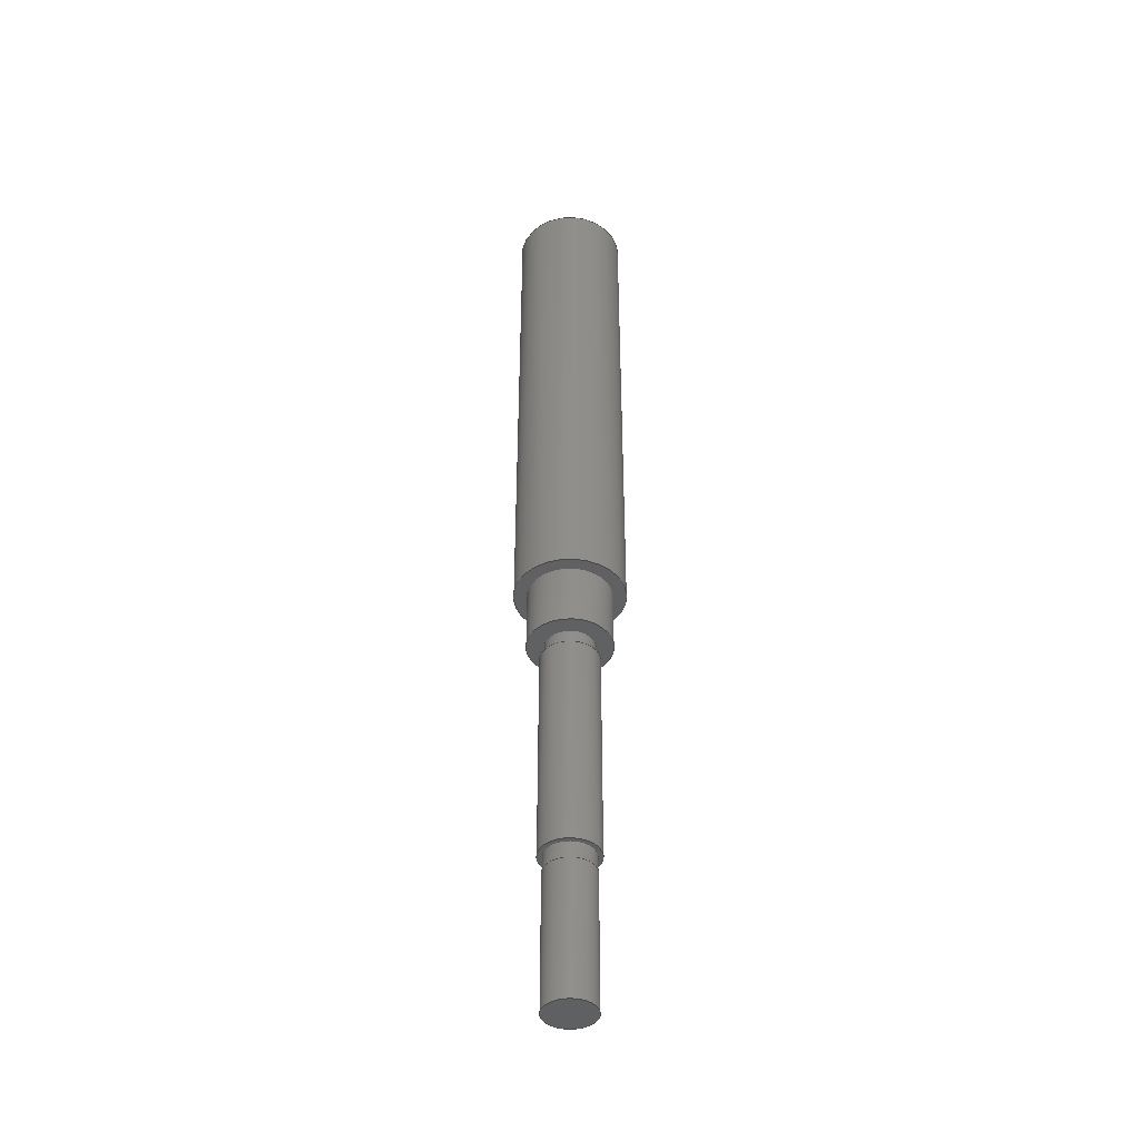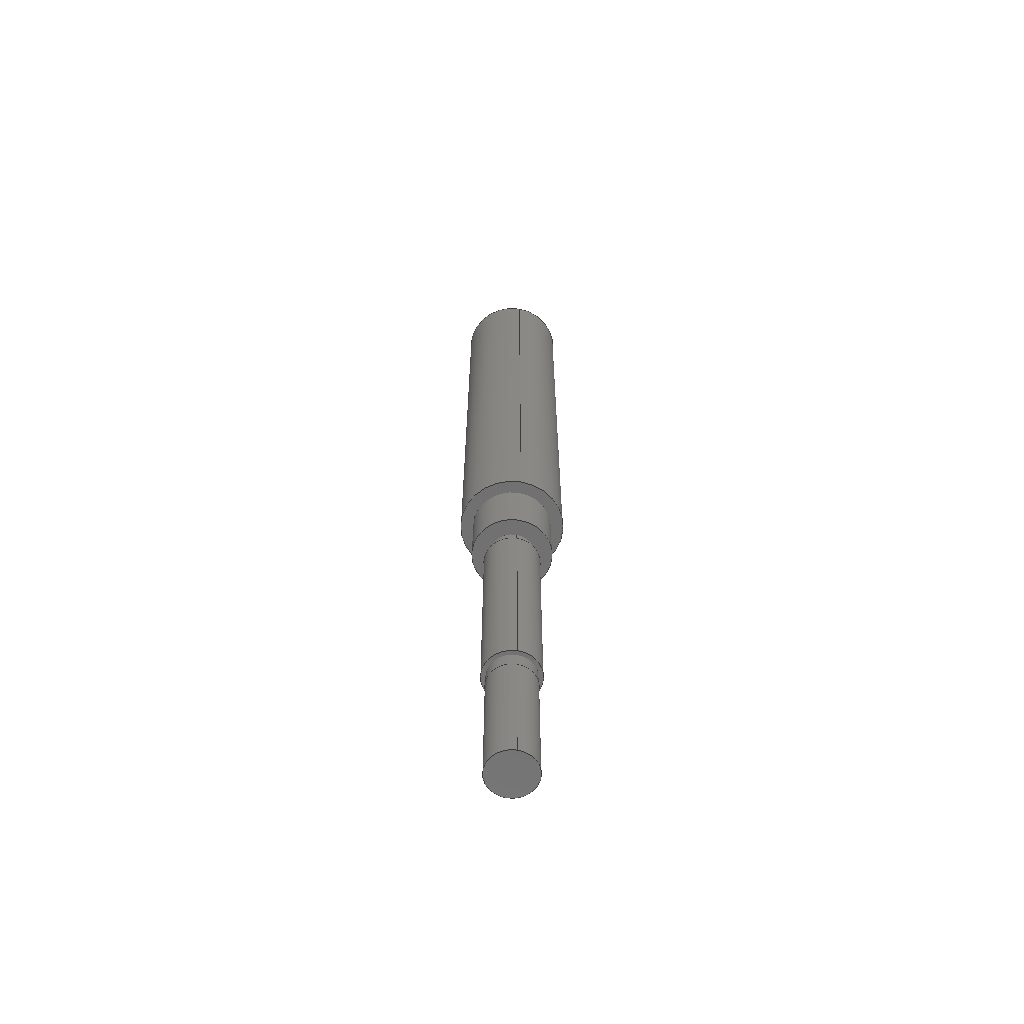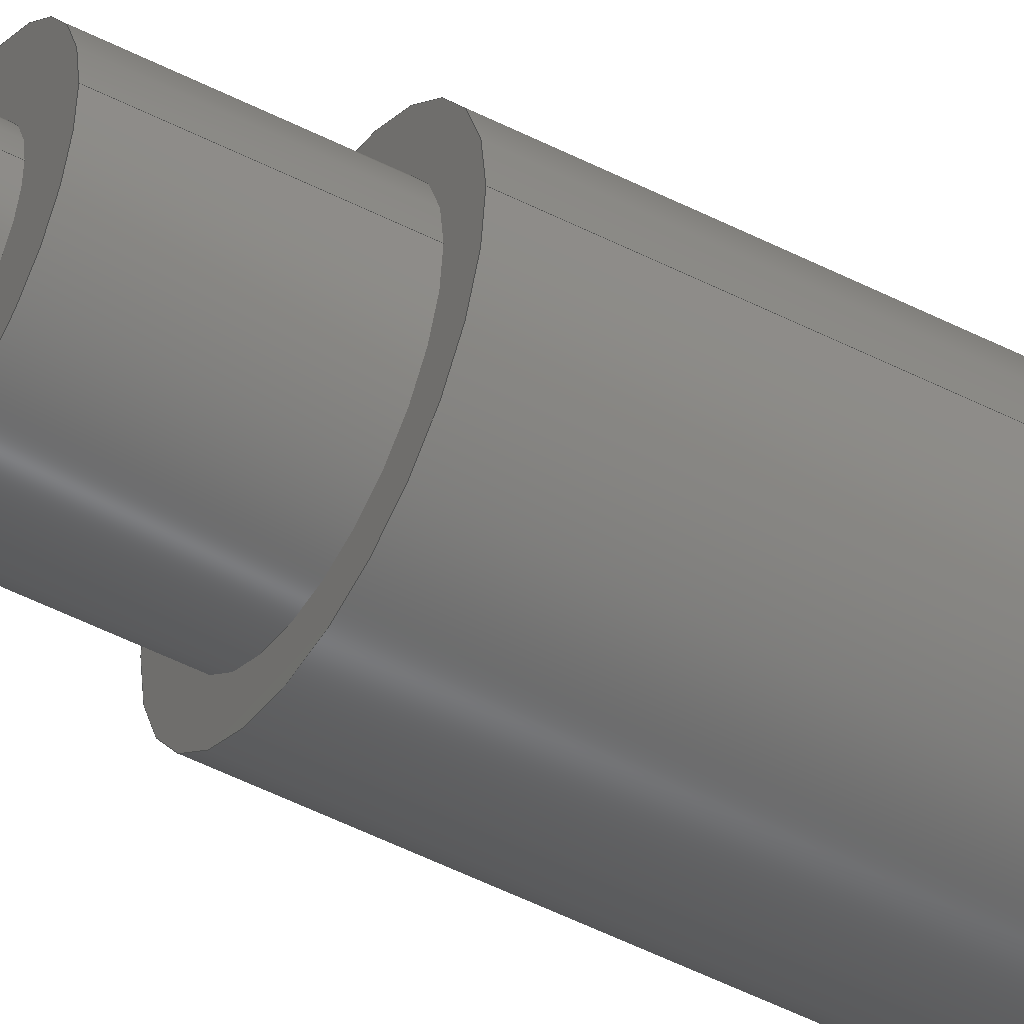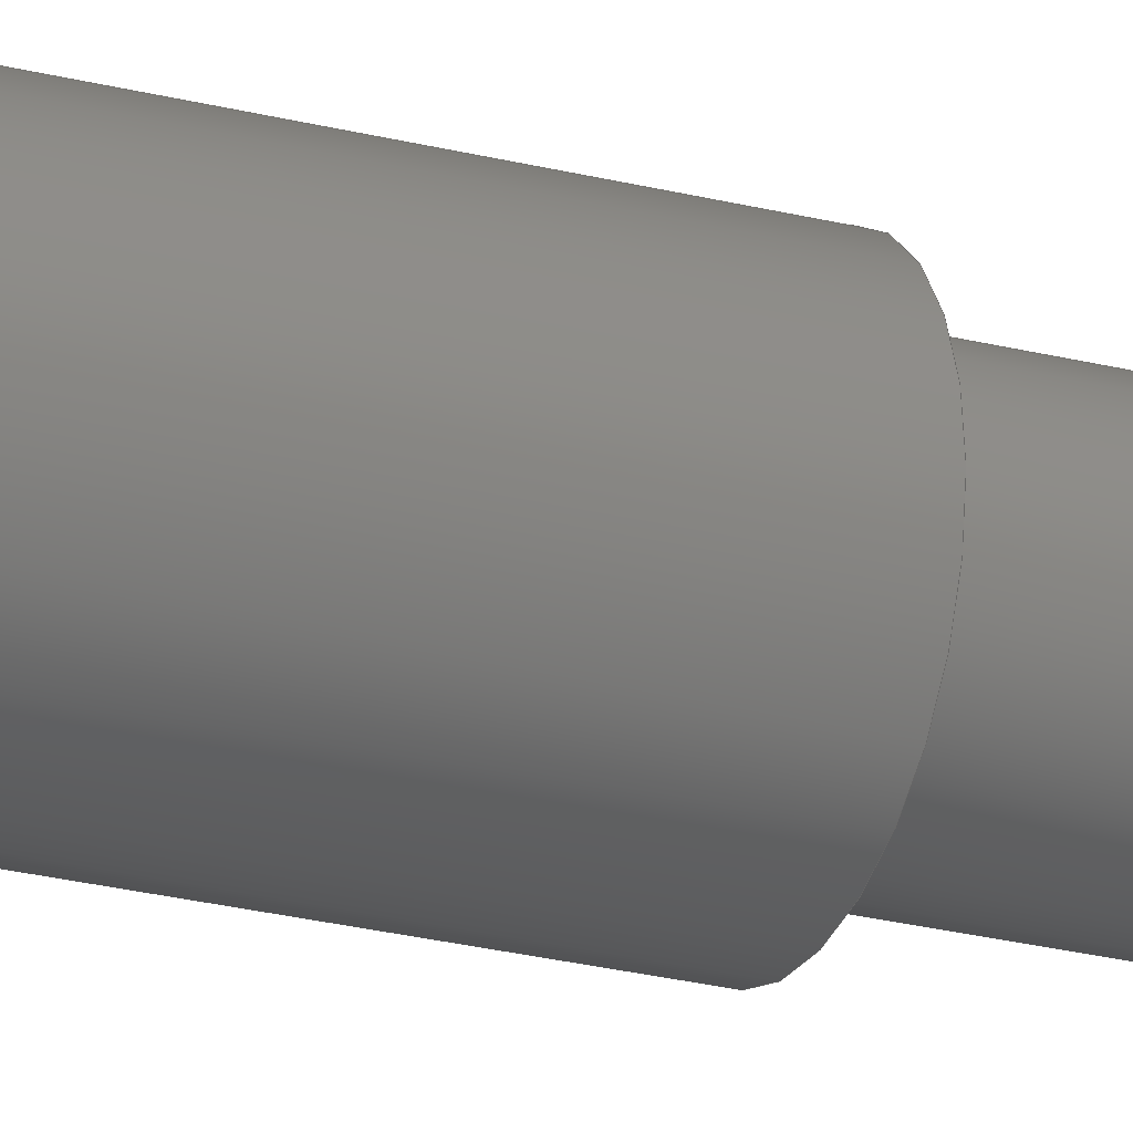
<metadata>
{"format":"step","ext":"step","renderer":"f3d","projection":"perspective","resolution":1024,"background":"white","views":[{"elev":-42.2,"azim":58.2,"up":"+Z"},{"elev":-63.0,"azim":-99.8,"up":"+Z"},{"elev":-49.3,"azim":-119.7,"up":"+Y"},{"elev":-23.0,"azim":65.8,"up":"+Y"}]}
</metadata>
<code>
ISO-10303-21;
DATA;
#1=MECHANICAL_DESIGN_GEOMETRIC_PRESENTATION_REPRESENTATION('',(#4),#302);
#2=SHAPE_REPRESENTATION_RELATIONSHIP('SRR','None',#309,#3);
#3=ADVANCED_BREP_SHAPE_REPRESENTATION('',(#5),#301);
#4=STYLED_ITEM('',(#318),#5);
#5=MANIFOLD_SOLID_BREP('Body1',#158);
#6=LINE('',#264,#12);
#7=LINE('',#272,#13);
#8=LINE('',#275,#14);
#9=LINE('',#285,#15);
#10=LINE('',#289,#16);
#11=LINE('',#295,#17);
#12=VECTOR('',#209,0.325);
#13=VECTOR('',#220,0.2475);
#14=VECTOR('',#223,0.145);
#15=VECTOR('',#236,0.1725);
#16=VECTOR('',#241,0.145);
#17=VECTOR('',#248,0.1475);
#18=CYLINDRICAL_SURFACE('',#175,0.325);
#19=CYLINDRICAL_SURFACE('',#181,0.2475);
#20=CYLINDRICAL_SURFACE('',#182,0.145);
#21=CYLINDRICAL_SURFACE('',#187,0.1725);
#22=CYLINDRICAL_SURFACE('',#190,0.145);
#23=CYLINDRICAL_SURFACE('',#192,0.1475);
#24=FACE_BOUND('',#43,.T.);
#25=FACE_BOUND('',#47,.T.);
#26=FACE_BOUND('',#51,.T.);
#27=FACE_BOUND('',#54,.T.);
#28=FACE_BOUND('',#58,.T.);
#29=FACE_OUTER_BOUND('',#42,.T.);
#30=FACE_OUTER_BOUND('',#44,.T.);
#31=FACE_OUTER_BOUND('',#45,.T.);
#32=FACE_OUTER_BOUND('',#46,.T.);
#33=FACE_OUTER_BOUND('',#48,.T.);
#34=FACE_OUTER_BOUND('',#49,.T.);
#35=FACE_OUTER_BOUND('',#50,.T.);
#36=FACE_OUTER_BOUND('',#52,.T.);
#37=FACE_OUTER_BOUND('',#53,.T.);
#38=FACE_OUTER_BOUND('',#55,.T.);
#39=FACE_OUTER_BOUND('',#56,.T.);
#40=FACE_OUTER_BOUND('',#57,.T.);
#41=FACE_OUTER_BOUND('',#59,.T.);
#42=EDGE_LOOP('',(#102));
#43=EDGE_LOOP('',(#103));
#44=EDGE_LOOP('',(#104,#105,#106,#107));
#45=EDGE_LOOP('',(#108));
#46=EDGE_LOOP('',(#109));
#47=EDGE_LOOP('',(#110));
#48=EDGE_LOOP('',(#111,#112,#113,#114));
#49=EDGE_LOOP('',(#115,#116,#117,#118));
#50=EDGE_LOOP('',(#119));
#51=EDGE_LOOP('',(#120));
#52=EDGE_LOOP('',(#121,#122,#123,#124));
#53=EDGE_LOOP('',(#125));
#54=EDGE_LOOP('',(#126));
#55=EDGE_LOOP('',(#127,#128,#129,#130));
#56=EDGE_LOOP('',(#131,#132,#133,#134));
#57=EDGE_LOOP('',(#135));
#58=EDGE_LOOP('',(#136));
#59=EDGE_LOOP('',(#137));
#60=CIRCLE('',#173,0.325);
#61=CIRCLE('',#174,0.2475);
#62=CIRCLE('',#176,0.325);
#63=CIRCLE('',#179,0.2475);
#64=CIRCLE('',#180,0.145);
#65=CIRCLE('',#183,0.145);
#66=CIRCLE('',#185,0.1725);
#67=CIRCLE('',#186,0.145);
#68=CIRCLE('',#188,0.1725);
#69=CIRCLE('',#191,0.145);
#70=CIRCLE('',#193,0.1475);
#71=CIRCLE('',#194,0.1475);
#72=VERTEX_POINT('',#257);
#73=VERTEX_POINT('',#259);
#74=VERTEX_POINT('',#262);
#75=VERTEX_POINT('',#267);
#76=VERTEX_POINT('',#269);
#77=VERTEX_POINT('',#274);
#78=VERTEX_POINT('',#278);
#79=VERTEX_POINT('',#280);
#80=VERTEX_POINT('',#283);
#81=VERTEX_POINT('',#288);
#82=VERTEX_POINT('',#292);
#83=VERTEX_POINT('',#294);
#84=EDGE_CURVE('',#72,#72,#60,.T.);
#85=EDGE_CURVE('',#73,#73,#61,.T.);
#86=EDGE_CURVE('',#74,#74,#62,.T.);
#87=EDGE_CURVE('',#74,#72,#6,.T.);
#88=EDGE_CURVE('',#75,#75,#63,.T.);
#89=EDGE_CURVE('',#76,#76,#64,.T.);
#90=EDGE_CURVE('',#73,#75,#7,.T.);
#91=EDGE_CURVE('',#76,#77,#8,.T.);
#92=EDGE_CURVE('',#77,#77,#65,.T.);
#93=EDGE_CURVE('',#78,#78,#66,.T.);
#94=EDGE_CURVE('',#79,#79,#67,.T.);
#95=EDGE_CURVE('',#80,#80,#68,.T.);
#96=EDGE_CURVE('',#80,#78,#9,.T.);
#97=EDGE_CURVE('',#79,#81,#10,.T.);
#98=EDGE_CURVE('',#81,#81,#69,.T.);
#99=EDGE_CURVE('',#82,#82,#70,.T.);
#100=EDGE_CURVE('',#82,#83,#11,.T.);
#101=EDGE_CURVE('',#83,#83,#71,.T.);
#102=ORIENTED_EDGE('',*,*,#84,.F.);
#103=ORIENTED_EDGE('',*,*,#85,.T.);
#104=ORIENTED_EDGE('',*,*,#86,.F.);
#105=ORIENTED_EDGE('',*,*,#87,.T.);
#106=ORIENTED_EDGE('',*,*,#84,.T.);
#107=ORIENTED_EDGE('',*,*,#87,.F.);
#108=ORIENTED_EDGE('',*,*,#86,.T.);
#109=ORIENTED_EDGE('',*,*,#88,.F.);
#110=ORIENTED_EDGE('',*,*,#89,.T.);
#111=ORIENTED_EDGE('',*,*,#85,.F.);
#112=ORIENTED_EDGE('',*,*,#90,.T.);
#113=ORIENTED_EDGE('',*,*,#88,.T.);
#114=ORIENTED_EDGE('',*,*,#90,.F.);
#115=ORIENTED_EDGE('',*,*,#89,.F.);
#116=ORIENTED_EDGE('',*,*,#91,.T.);
#117=ORIENTED_EDGE('',*,*,#92,.F.);
#118=ORIENTED_EDGE('',*,*,#91,.F.);
#119=ORIENTED_EDGE('',*,*,#93,.F.);
#120=ORIENTED_EDGE('',*,*,#94,.T.);
#121=ORIENTED_EDGE('',*,*,#95,.F.);
#122=ORIENTED_EDGE('',*,*,#96,.T.);
#123=ORIENTED_EDGE('',*,*,#93,.T.);
#124=ORIENTED_EDGE('',*,*,#96,.F.);
#125=ORIENTED_EDGE('',*,*,#95,.T.);
#126=ORIENTED_EDGE('',*,*,#92,.T.);
#127=ORIENTED_EDGE('',*,*,#94,.F.);
#128=ORIENTED_EDGE('',*,*,#97,.T.);
#129=ORIENTED_EDGE('',*,*,#98,.F.);
#130=ORIENTED_EDGE('',*,*,#97,.F.);
#131=ORIENTED_EDGE('',*,*,#99,.F.);
#132=ORIENTED_EDGE('',*,*,#100,.T.);
#133=ORIENTED_EDGE('',*,*,#101,.T.);
#134=ORIENTED_EDGE('',*,*,#100,.F.);
#135=ORIENTED_EDGE('',*,*,#99,.T.);
#136=ORIENTED_EDGE('',*,*,#98,.T.);
#137=ORIENTED_EDGE('',*,*,#101,.F.);
#138=PLANE('',#172);
#139=PLANE('',#177);
#140=PLANE('',#178);
#141=PLANE('',#184);
#142=PLANE('',#189);
#143=PLANE('',#195);
#144=PLANE('',#196);
#145=ADVANCED_FACE('',(#29,#24),#138,.F.);
#146=ADVANCED_FACE('',(#30),#18,.T.);
#147=ADVANCED_FACE('',(#31),#139,.T.);
#148=ADVANCED_FACE('',(#32,#25),#140,.F.);
#149=ADVANCED_FACE('',(#33),#19,.T.);
#150=ADVANCED_FACE('',(#34),#20,.T.);
#151=ADVANCED_FACE('',(#35,#26),#141,.F.);
#152=ADVANCED_FACE('',(#36),#21,.T.);
#153=ADVANCED_FACE('',(#37,#27),#142,.T.);
#154=ADVANCED_FACE('',(#38),#22,.T.);
#155=ADVANCED_FACE('',(#39),#23,.T.);
#156=ADVANCED_FACE('',(#40,#28),#143,.T.);
#157=ADVANCED_FACE('',(#41),#144,.F.);
#158=CLOSED_SHELL('',(#145,#146,#147,#148,#149,#150,#151,#152,#153,#154,
#155,#156,#157));
#159=DERIVED_UNIT_ELEMENT(#161,1);
#160=DERIVED_UNIT_ELEMENT(#304,3);
#161=(
MASS_UNIT()
NAMED_UNIT(*)
SI_UNIT(.KILO.,.GRAM.)
);
#162=DERIVED_UNIT((#159,#160));
#163=MEASURE_REPRESENTATION_ITEM('density measure',
POSITIVE_RATIO_MEASURE(7850),#162);
#164=PROPERTY_DEFINITION_REPRESENTATION(#169,#166);
#165=PROPERTY_DEFINITION_REPRESENTATION(#170,#167);
#166=REPRESENTATION('material name',(#168),#301);
#167=REPRESENTATION('density',(#163),#301);
#168=DESCRIPTIVE_REPRESENTATION_ITEM('Steel','Steel');
#169=PROPERTY_DEFINITION('material property','material name',#311);
#170=PROPERTY_DEFINITION('material property','density of part',#311);
#171=AXIS2_PLACEMENT_3D('placement',#255,#197,#198);
#172=AXIS2_PLACEMENT_3D('',#256,#199,#200);
#173=AXIS2_PLACEMENT_3D('',#258,#201,#202);
#174=AXIS2_PLACEMENT_3D('',#260,#203,#204);
#175=AXIS2_PLACEMENT_3D('',#261,#205,#206);
#176=AXIS2_PLACEMENT_3D('',#263,#207,#208);
#177=AXIS2_PLACEMENT_3D('',#265,#210,#211);
#178=AXIS2_PLACEMENT_3D('',#266,#212,#213);
#179=AXIS2_PLACEMENT_3D('',#268,#214,#215);
#180=AXIS2_PLACEMENT_3D('',#270,#216,#217);
#181=AXIS2_PLACEMENT_3D('',#271,#218,#219);
#182=AXIS2_PLACEMENT_3D('',#273,#221,#222);
#183=AXIS2_PLACEMENT_3D('',#276,#224,#225);
#184=AXIS2_PLACEMENT_3D('',#277,#226,#227);
#185=AXIS2_PLACEMENT_3D('',#279,#228,#229);
#186=AXIS2_PLACEMENT_3D('',#281,#230,#231);
#187=AXIS2_PLACEMENT_3D('',#282,#232,#233);
#188=AXIS2_PLACEMENT_3D('',#284,#234,#235);
#189=AXIS2_PLACEMENT_3D('',#286,#237,#238);
#190=AXIS2_PLACEMENT_3D('',#287,#239,#240);
#191=AXIS2_PLACEMENT_3D('',#290,#242,#243);
#192=AXIS2_PLACEMENT_3D('',#291,#244,#245);
#193=AXIS2_PLACEMENT_3D('',#293,#246,#247);
#194=AXIS2_PLACEMENT_3D('',#296,#249,#250);
#195=AXIS2_PLACEMENT_3D('',#297,#251,#252);
#196=AXIS2_PLACEMENT_3D('',#298,#253,#254);
#197=DIRECTION('axis',(0,0,1));
#198=DIRECTION('refdir',(1,0,0));
#199=DIRECTION('center_axis',(0,0,1));
#200=DIRECTION('ref_axis',(1,0,0));
#201=DIRECTION('center_axis',(0,0,1));
#202=DIRECTION('ref_axis',(1,0,0));
#203=DIRECTION('center_axis',(0,0,1));
#204=DIRECTION('ref_axis',(1,0,0));
#205=DIRECTION('center_axis',(0,0,1));
#206=DIRECTION('ref_axis',(1,0,0));
#207=DIRECTION('center_axis',(0,0,1));
#208=DIRECTION('ref_axis',(1,0,0));
#209=DIRECTION('',(0,0,-1));
#210=DIRECTION('center_axis',(0,0,1));
#211=DIRECTION('ref_axis',(1,0,0));
#212=DIRECTION('center_axis',(0,0,1));
#213=DIRECTION('ref_axis',(1,0,0));
#214=DIRECTION('center_axis',(0,0,1));
#215=DIRECTION('ref_axis',(1,0,0));
#216=DIRECTION('center_axis',(0,0,1));
#217=DIRECTION('ref_axis',(1,0,0));
#218=DIRECTION('center_axis',(0,0,1));
#219=DIRECTION('ref_axis',(1,0,0));
#220=DIRECTION('',(0,0,-1));
#221=DIRECTION('center_axis',(0,0,1));
#222=DIRECTION('ref_axis',(1,0,0));
#223=DIRECTION('',(0,0,-1));
#224=DIRECTION('center_axis',(0,0,-1));
#225=DIRECTION('ref_axis',(1,0,0));
#226=DIRECTION('center_axis',(0,0,1));
#227=DIRECTION('ref_axis',(1,0,0));
#228=DIRECTION('center_axis',(0,0,1));
#229=DIRECTION('ref_axis',(1,0,0));
#230=DIRECTION('center_axis',(0,0,1));
#231=DIRECTION('ref_axis',(1,0,0));
#232=DIRECTION('center_axis',(0,0,1));
#233=DIRECTION('ref_axis',(1,0,0));
#234=DIRECTION('center_axis',(0,0,1));
#235=DIRECTION('ref_axis',(1,0,0));
#236=DIRECTION('',(0,0,-1));
#237=DIRECTION('center_axis',(0,0,1));
#238=DIRECTION('ref_axis',(1,0,0));
#239=DIRECTION('center_axis',(0,0,1));
#240=DIRECTION('ref_axis',(1,0,0));
#241=DIRECTION('',(0,0,-1));
#242=DIRECTION('center_axis',(0,0,-1));
#243=DIRECTION('ref_axis',(1,0,0));
#244=DIRECTION('center_axis',(0,0,1));
#245=DIRECTION('ref_axis',(1,0,0));
#246=DIRECTION('center_axis',(0,0,1));
#247=DIRECTION('ref_axis',(1,0,0));
#248=DIRECTION('',(0,0,-1));
#249=DIRECTION('center_axis',(0,0,1));
#250=DIRECTION('ref_axis',(1,0,0));
#251=DIRECTION('center_axis',(0,0,1));
#252=DIRECTION('ref_axis',(1,0,0));
#253=DIRECTION('center_axis',(0,0,1));
#254=DIRECTION('ref_axis',(1,0,0));
#255=CARTESIAN_POINT('',(0,0,0));
#256=CARTESIAN_POINT('Origin',(0,0,2.675));
#257=CARTESIAN_POINT('',(-0.325,-3.98e-17,2.675));
#258=CARTESIAN_POINT('Origin',(0,0,2.675));
#259=CARTESIAN_POINT('',(-0.2475,-3.031e-17,2.675));
#260=CARTESIAN_POINT('Origin',(0,0,2.675));
#261=CARTESIAN_POINT('Origin',(0,0,2.675));
#262=CARTESIAN_POINT('',(-0.325,-3.98e-17,5.775));
#263=CARTESIAN_POINT('Origin',(0,0,5.775));
#264=CARTESIAN_POINT('',(-0.325,-3.98e-17,2.675));
#265=CARTESIAN_POINT('Origin',(0,0,5.775));
#266=CARTESIAN_POINT('Origin',(0,0,2.3));
#267=CARTESIAN_POINT('',(-0.2475,-3.031e-17,2.3));
#268=CARTESIAN_POINT('Origin',(0,0,2.3));
#269=CARTESIAN_POINT('',(-0.145,-1.776e-17,2.3));
#270=CARTESIAN_POINT('Origin',(0,0,2.3));
#271=CARTESIAN_POINT('Origin',(0,0,2.3));
#272=CARTESIAN_POINT('',(-0.2475,-3.031e-17,2.3));
#273=CARTESIAN_POINT('Origin',(0,0,2.2));
#274=CARTESIAN_POINT('',(-0.145,-1.776e-17,2.2));
#275=CARTESIAN_POINT('',(-0.145,-1.776e-17,2.2));
#276=CARTESIAN_POINT('Origin',(0,0,2.2));
#277=CARTESIAN_POINT('Origin',(0,0,0.9));
#278=CARTESIAN_POINT('',(-0.1725,-2.113e-17,0.9));
#279=CARTESIAN_POINT('Origin',(0,0,0.9));
#280=CARTESIAN_POINT('',(-0.145,-1.776e-17,0.9));
#281=CARTESIAN_POINT('Origin',(0,0,0.9));
#282=CARTESIAN_POINT('Origin',(0,0,0.9));
#283=CARTESIAN_POINT('',(-0.1725,-2.113e-17,2.2));
#284=CARTESIAN_POINT('Origin',(0,0,2.2));
#285=CARTESIAN_POINT('',(-0.1725,-2.113e-17,0.9));
#286=CARTESIAN_POINT('Origin',(0,0,2.2));
#287=CARTESIAN_POINT('Origin',(0,0,0.8));
#288=CARTESIAN_POINT('',(-0.145,-1.776e-17,0.8));
#289=CARTESIAN_POINT('',(-0.145,-1.776e-17,0.8));
#290=CARTESIAN_POINT('Origin',(0,0,0.8));
#291=CARTESIAN_POINT('Origin',(0,0,0));
#292=CARTESIAN_POINT('',(-0.1475,-1.806e-17,0.8));
#293=CARTESIAN_POINT('Origin',(0,0,0.8));
#294=CARTESIAN_POINT('',(-0.1475,-1.806e-17,0));
#295=CARTESIAN_POINT('',(-0.1475,-1.806e-17,0));
#296=CARTESIAN_POINT('Origin',(0,0,0));
#297=CARTESIAN_POINT('Origin',(0,0,0.8));
#298=CARTESIAN_POINT('Origin',(0,0,0));
#299=UNCERTAINTY_MEASURE_WITH_UNIT(LENGTH_MEASURE(0.001),#303,
'DISTANCE_ACCURACY_VALUE',
'Maximum model space distance between geometric entities at asserted c
onnectivities');
#300=UNCERTAINTY_MEASURE_WITH_UNIT(LENGTH_MEASURE(0.001),#303,
'DISTANCE_ACCURACY_VALUE',
'Maximum model space distance between geometric entities at asserted c
onnectivities');
#301=(
GEOMETRIC_REPRESENTATION_CONTEXT(3)
GLOBAL_UNCERTAINTY_ASSIGNED_CONTEXT((#299))
GLOBAL_UNIT_ASSIGNED_CONTEXT((#303,#305,#306))
REPRESENTATION_CONTEXT('','3D')
);
#302=(
GEOMETRIC_REPRESENTATION_CONTEXT(3)
GLOBAL_UNCERTAINTY_ASSIGNED_CONTEXT((#300))
GLOBAL_UNIT_ASSIGNED_CONTEXT((#303,#305,#306))
REPRESENTATION_CONTEXT('','3D')
);
#303=(
LENGTH_UNIT()
NAMED_UNIT(*)
SI_UNIT(.CENTI.,.METRE.)
);
#304=(
LENGTH_UNIT()
NAMED_UNIT(*)
SI_UNIT($,.METRE.)
);
#305=(
NAMED_UNIT(*)
PLANE_ANGLE_UNIT()
SI_UNIT($,.RADIAN.)
);
#306=(
NAMED_UNIT(*)
SI_UNIT($,.STERADIAN.)
SOLID_ANGLE_UNIT()
);
#307=SHAPE_DEFINITION_REPRESENTATION(#308,#309);
#308=PRODUCT_DEFINITION_SHAPE('',$,#311);
#309=SHAPE_REPRESENTATION('',(#171),#301);
#310=PRODUCT_DEFINITION_CONTEXT('part definition',#315,'design');
#311=PRODUCT_DEFINITION('Spool Drive Spindle','Spool Drive Spindle v1',
#312,#310);
#312=PRODUCT_DEFINITION_FORMATION('',$,#317);
#313=PRODUCT_RELATED_PRODUCT_CATEGORY('Spool Drive Spindle v1',
'Spool Drive Spindle v1',(#317));
#314=APPLICATION_PROTOCOL_DEFINITION('international standard',
'automotive_design',2009,#315);
#315=APPLICATION_CONTEXT(
'Core Data for Automotive Mechanical Design Process');
#316=PRODUCT_CONTEXT('part definition',#315,'mechanical');
#317=PRODUCT('Spool Drive Spindle','Spool Drive Spindle v1',$,(#316));
#318=PRESENTATION_STYLE_ASSIGNMENT((#319));
#319=SURFACE_STYLE_USAGE(.BOTH.,#320);
#320=SURFACE_SIDE_STYLE('',(#321));
#321=SURFACE_STYLE_FILL_AREA(#322);
#322=FILL_AREA_STYLE('Steel - Satin',(#323));
#323=FILL_AREA_STYLE_COLOUR('Steel - Satin',#324);
#324=COLOUR_RGB('Steel - Satin',0.6275,0.6275,0.6275);
ENDSEC;
END-ISO-10303-21;

</code>
